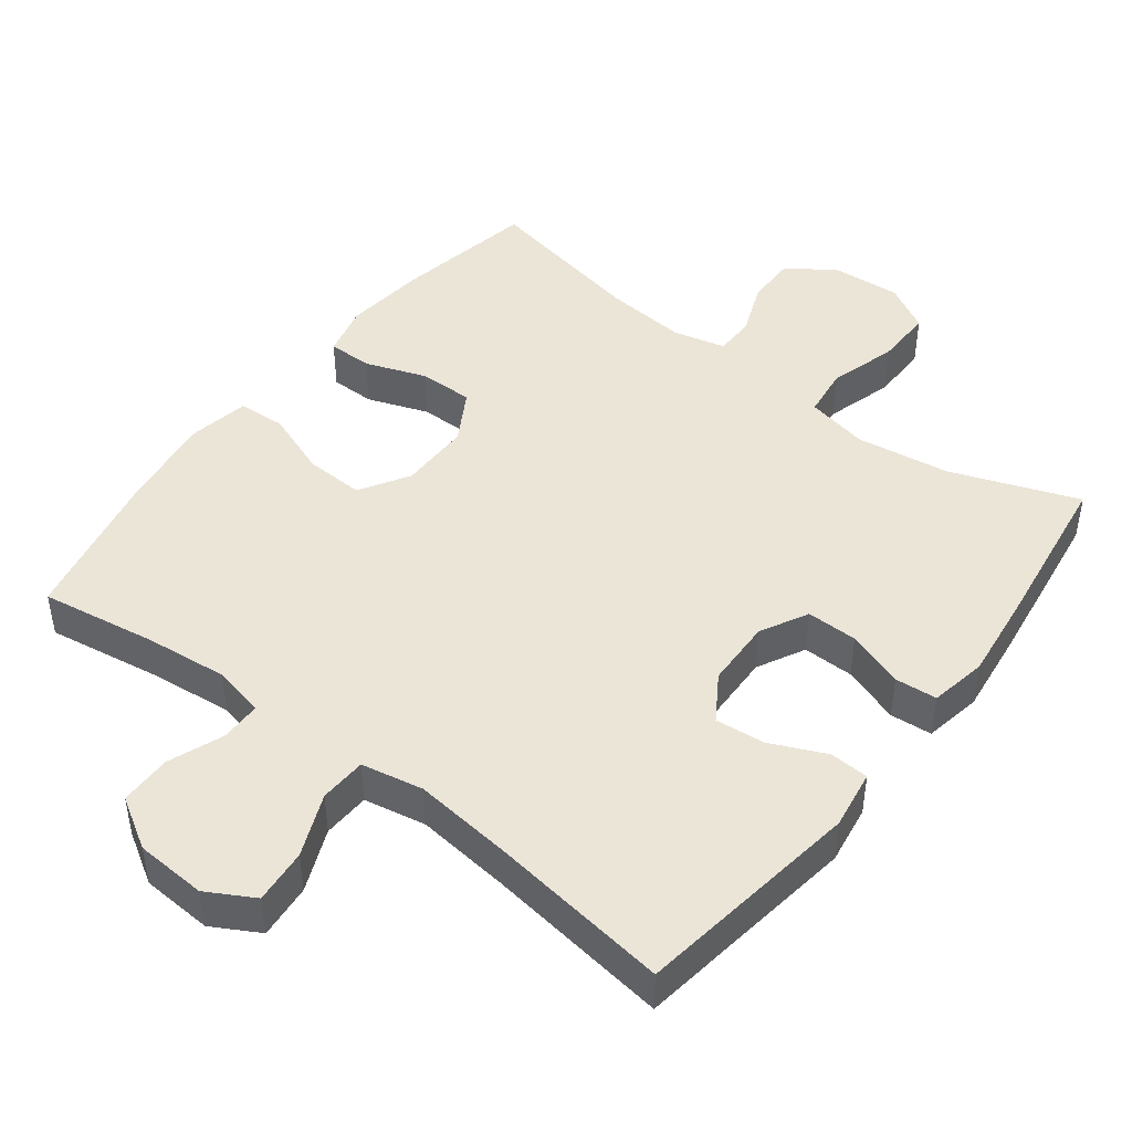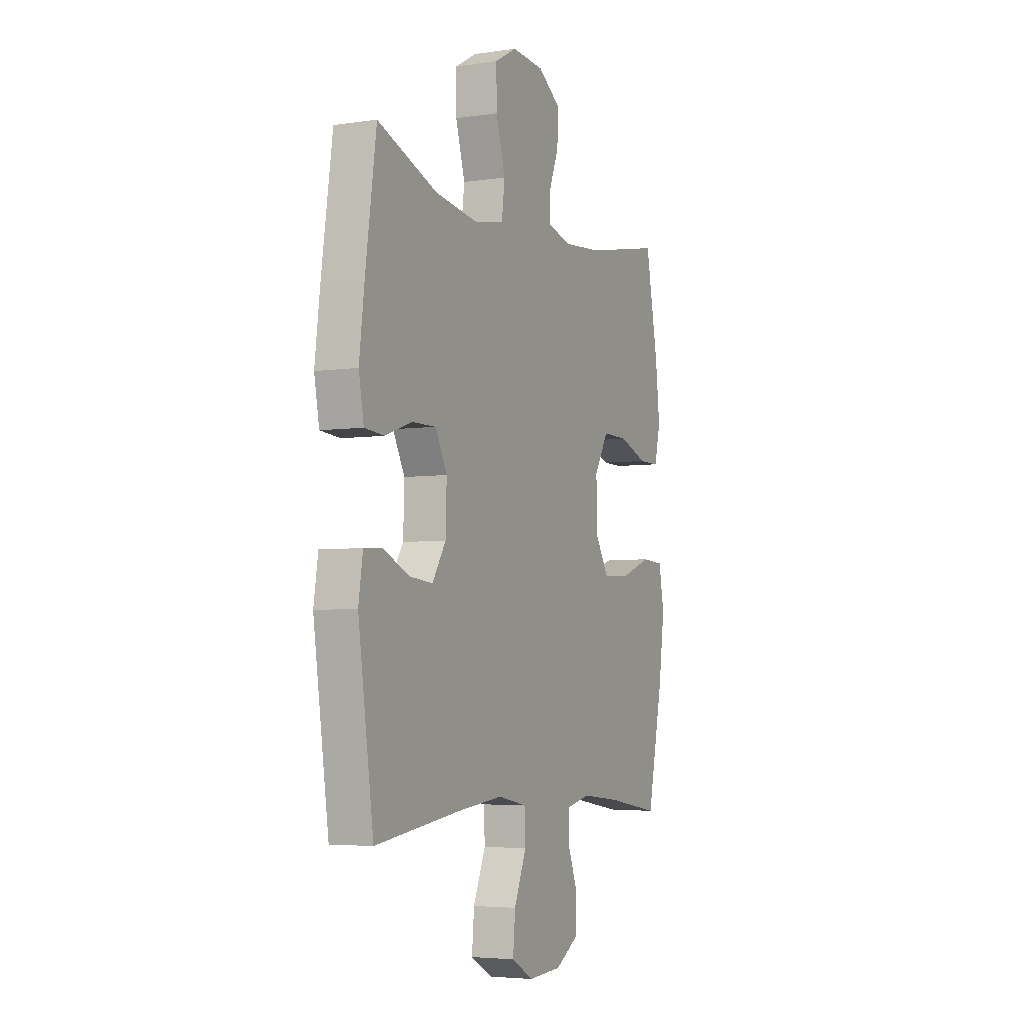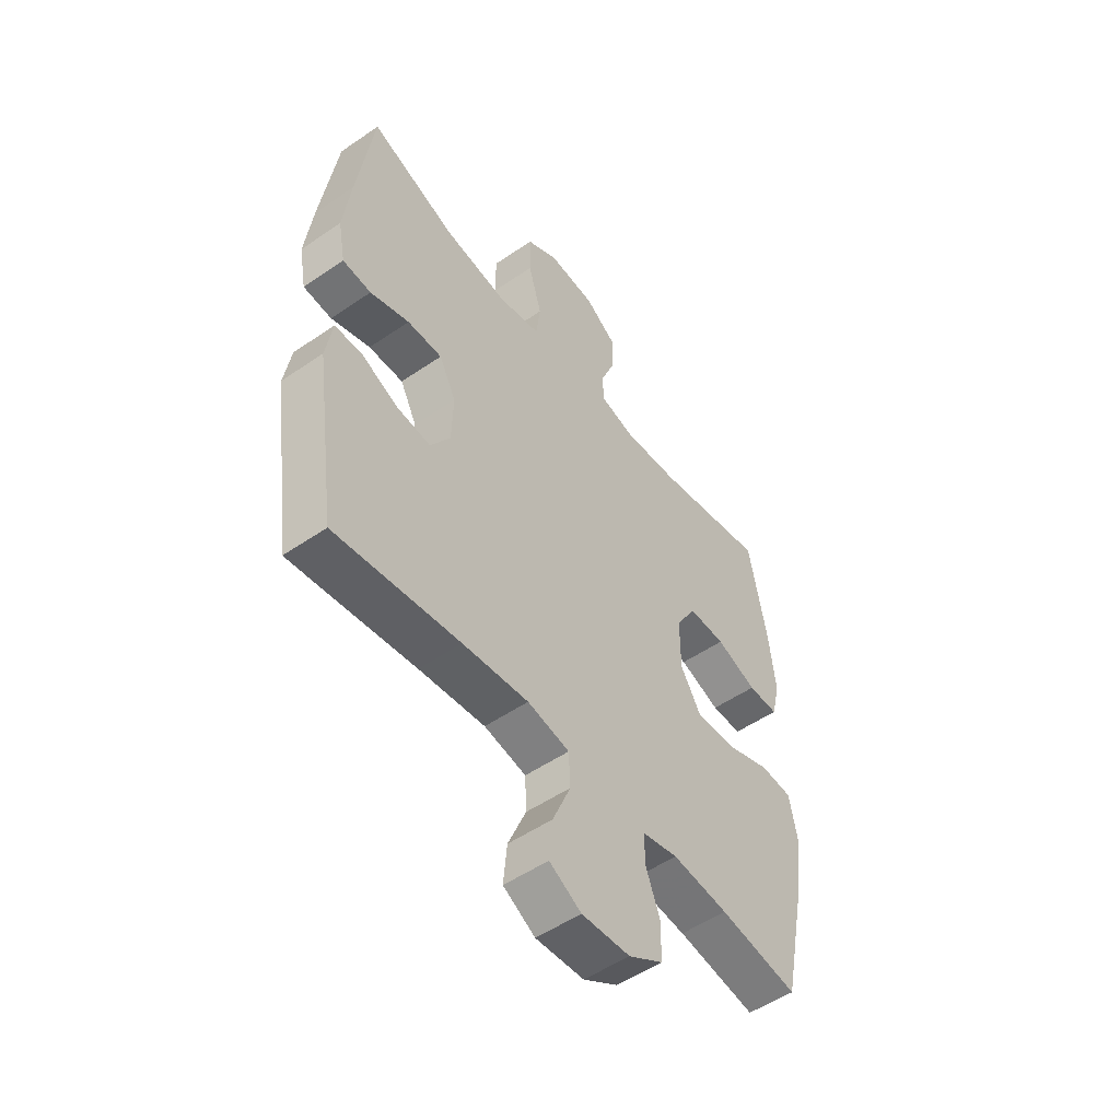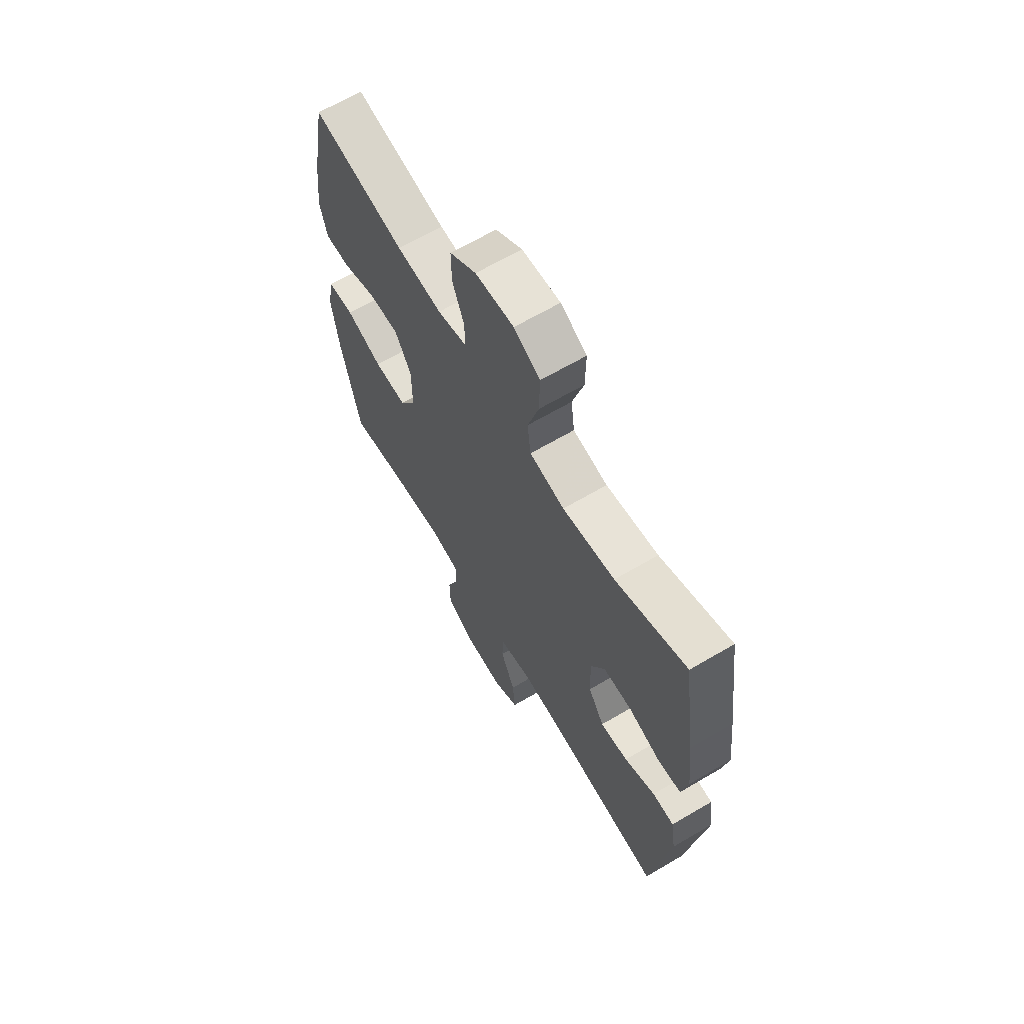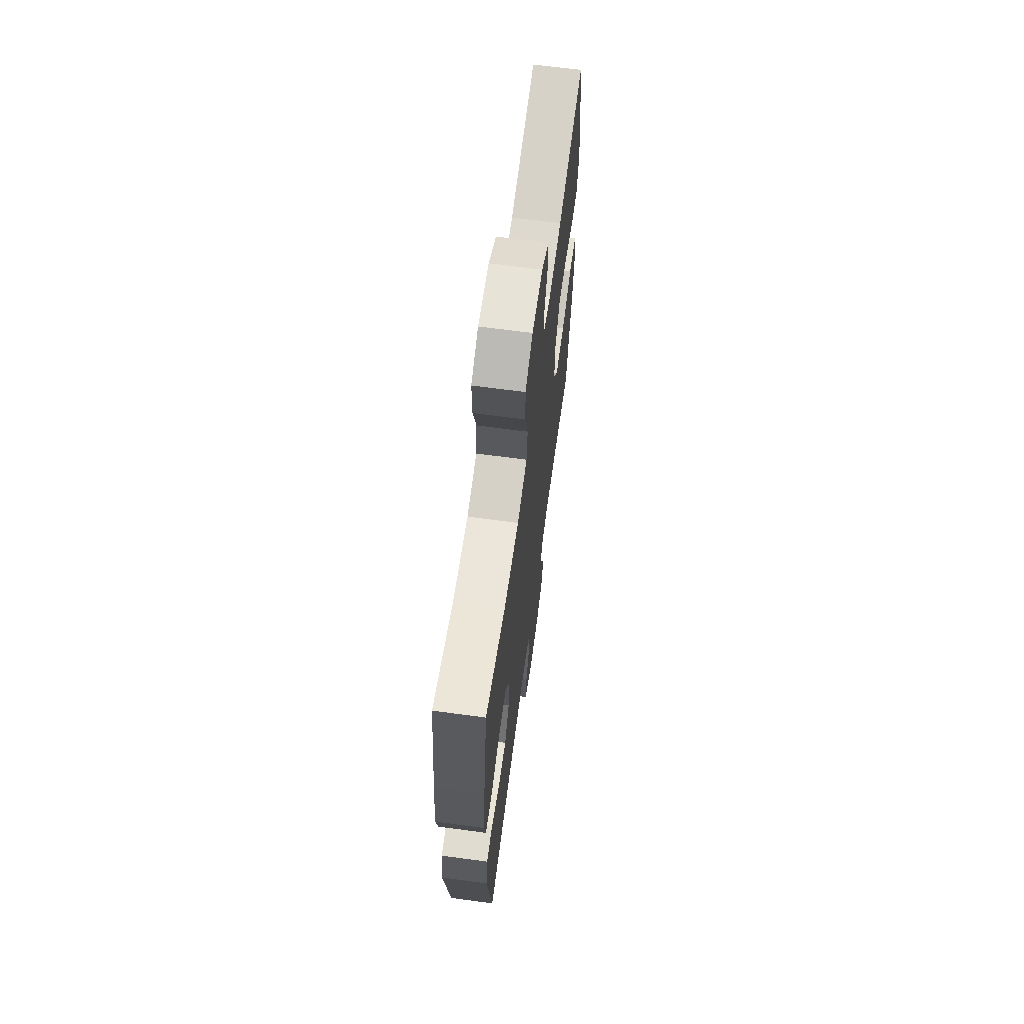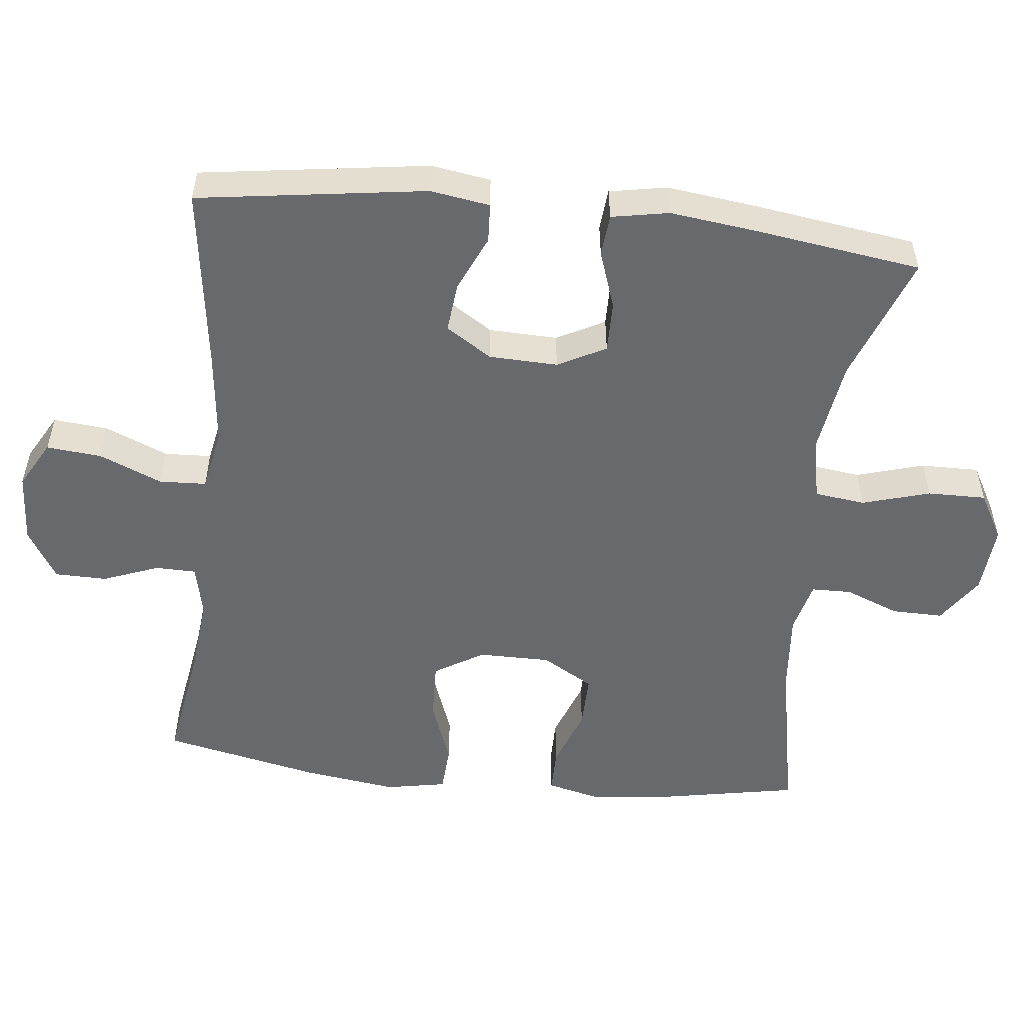
<metadata>
{"format":"obj","ext":"obj","renderer":"f3d","projection":"perspective","resolution":1024,"background":"white","views":[{"elev":45.7,"azim":-142.5,"up":"+Y"},{"elev":-4.6,"azim":-64.5,"up":"+Z"},{"elev":-52.2,"azim":-53.5,"up":"+Z"},{"elev":65.5,"azim":-120.6,"up":"+Z"},{"elev":66.5,"azim":-82.3,"up":"+Z"},{"elev":-52.8,"azim":-96.3,"up":"+Y"}]}
</metadata>
<code>
v 0.5 0.07 -0.5
v 0.337 0.07 -0.474
v 0.221 0.07 -0.462
v 0.148 0.07 -0.478
v 0.147 0.07 -0.535
v 0.177 0.07 -0.613
v 0.176 0.07 -0.686
v 0.105 0.07 -0.729
v 0.005 0.07 -0.735
v -0.061 0.07 -0.698
v -0.054 0.07 -0.621
v -0.017 0.07 -0.533
v -0.02 0.07 -0.467
v -0.107 0.07 -0.45
v -0.243 0.07 -0.465
v -0.5 0.07 -0.5
v -0.546 0.07 -0.181
v -0.533 0.07 -0.098
v -0.478 0.07 -0.095
v -0.4 0.07 -0.13
v -0.33 0.07 -0.137
v -0.289 0.07 -0.073
v -0.286 0.07 0.023
v -0.321 0.07 0.09
v -0.393 0.07 0.089
v -0.474 0.07 0.061
v -0.533 0.07 0.066
v -0.548 0.07 0.146
v -0.533 0.07 0.268
v -0.5 0.07 0.5
v -0.321 0.07 0.434
v -0.189 0.07 0.415
v -0.101 0.07 0.433
v -0.092 0.07 0.504
v -0.12 0.07 0.599
v -0.121 0.07 0.681
v -0.055 0.07 0.718
v 0.042 0.07 0.711
v 0.109 0.07 0.666
v 0.108 0.07 0.594
v 0.078 0.07 0.518
v 0.079 0.07 0.462
v 0.152 0.07 0.444
v 0.267 0.07 0.454
v 0.5 0.07 0.5
v 0.537 0.07 0.304
v 0.55 0.07 0.188
v 0.532 0.07 0.114
v 0.469 0.07 0.114
v 0.384 0.07 0.145
v 0.307 0.07 0.146
v 0.265 0.07 0.074
v 0.265 0.07 -0.027
v 0.307 0.07 -0.096
v 0.39 0.07 -0.093
v 0.482 0.07 -0.059
v 0.549 0.07 -0.063
v 0.565 0.07 -0.148
v 0.547 0.07 -0.279
v 0.5 0 -0.5
v 0.337 0 -0.474
v 0.221 0 -0.462
v 0.148 0 -0.478
v 0.147 0 -0.535
v 0.177 0 -0.613
v 0.176 0 -0.686
v 0.105 0 -0.729
v 0.005 0 -0.735
v -0.061 0 -0.698
v -0.054 0 -0.621
v -0.017 0 -0.533
v -0.02 0 -0.467
v -0.107 0 -0.45
v -0.243 0 -0.465
v -0.5 0 -0.5
v -0.546 0 -0.181
v -0.533 0 -0.098
v -0.478 0 -0.095
v -0.4 0 -0.13
v -0.33 0 -0.137
v -0.289 0 -0.073
v -0.286 0 0.023
v -0.321 0 0.09
v -0.393 0 0.089
v -0.474 0 0.061
v -0.533 0 0.066
v -0.548 0 0.146
v -0.533 0 0.268
v -0.5 0 0.5
v -0.321 0 0.434
v -0.189 0 0.415
v -0.101 0 0.433
v -0.092 0 0.504
v -0.12 0 0.599
v -0.121 0 0.681
v -0.055 0 0.718
v 0.042 0 0.711
v 0.109 0 0.666
v 0.108 0 0.594
v 0.078 0 0.518
v 0.079 0 0.462
v 0.152 0 0.444
v 0.267 0 0.454
v 0.5 0 0.5
v 0.537 0 0.304
v 0.55 0 0.188
v 0.532 0 0.114
v 0.469 0 0.114
v 0.384 0 0.145
v 0.307 0 0.146
v 0.265 0 0.074
v 0.265 0 -0.027
v 0.307 0 -0.096
v 0.39 0 -0.093
v 0.482 0 -0.059
v 0.549 0 -0.063
v 0.565 0 -0.148
v 0.547 0 -0.279
f 58 59 1 2
f 55 56 57 58
f 54 55 58 2
f 53 54 2 3
f 52 53 3 4
f 47 48 49 50
f 47 50 51
f 44 45 46 47
f 43 44 47 51
f 42 43 51 52
f 38 39 40 41
f 38 41 42
f 37 38 42
f 34 35 36 37
f 33 34 37 42
f 32 33 42 52
f 28 29 30 31
f 25 26 27 28
f 24 25 28 31
f 23 24 31 32
f 17 18 19 20
f 15 16 17 20
f 14 15 20 21
f 13 14 21 22
f 9 10 11 12
f 9 12 13
f 8 9 13
f 5 6 7 8
f 4 5 8 13
f 22 23 32 52
f 4 13 22 52
f 61 60 118 117
f 117 116 115 114
f 61 117 114 113
f 62 61 113 112
f 63 62 112 111
f 109 108 107 106
f 110 109 106
f 106 105 104 103
f 110 106 103 102
f 111 110 102 101
f 100 99 98 97
f 101 100 97
f 101 97 96
f 96 95 94 93
f 101 96 93 92
f 111 101 92 91
f 90 89 88 87
f 87 86 85 84
f 90 87 84 83
f 91 90 83 82
f 79 78 77 76
f 79 76 75 74
f 80 79 74 73
f 81 80 73 72
f 71 70 69 68
f 72 71 68
f 72 68 67
f 67 66 65 64
f 72 67 64 63
f 111 91 82 81
f 111 81 72 63
f 1 60 61 2
f 2 61 62 3
f 3 62 63 4
f 4 63 64 5
f 5 64 65 6
f 6 65 66 7
f 7 66 67 8
f 8 67 68 9
f 9 68 69 10
f 10 69 70 11
f 11 70 71 12
f 12 71 72 13
f 13 72 73 14
f 14 73 74 15
f 15 74 75 16
f 16 75 76 17
f 17 76 77 18
f 18 77 78 19
f 19 78 79 20
f 20 79 80 21
f 21 80 81 22
f 22 81 82 23
f 23 82 83 24
f 24 83 84 25
f 25 84 85 26
f 26 85 86 27
f 27 86 87 28
f 28 87 88 29
f 29 88 89 30
f 30 89 90 31
f 31 90 91 32
f 32 91 92 33
f 33 92 93 34
f 34 93 94 35
f 35 94 95 36
f 36 95 96 37
f 37 96 97 38
f 38 97 98 39
f 39 98 99 40
f 40 99 100 41
f 41 100 101 42
f 42 101 102 43
f 43 102 103 44
f 44 103 104 45
f 45 104 105 46
f 46 105 106 47
f 47 106 107 48
f 48 107 108 49
f 49 108 109 50
f 50 109 110 51
f 51 110 111 52
f 52 111 112 53
f 53 112 113 54
f 54 113 114 55
f 55 114 115 56
f 56 115 116 57
f 57 116 117 58
f 58 117 118 59
f 59 118 60 1

</code>
